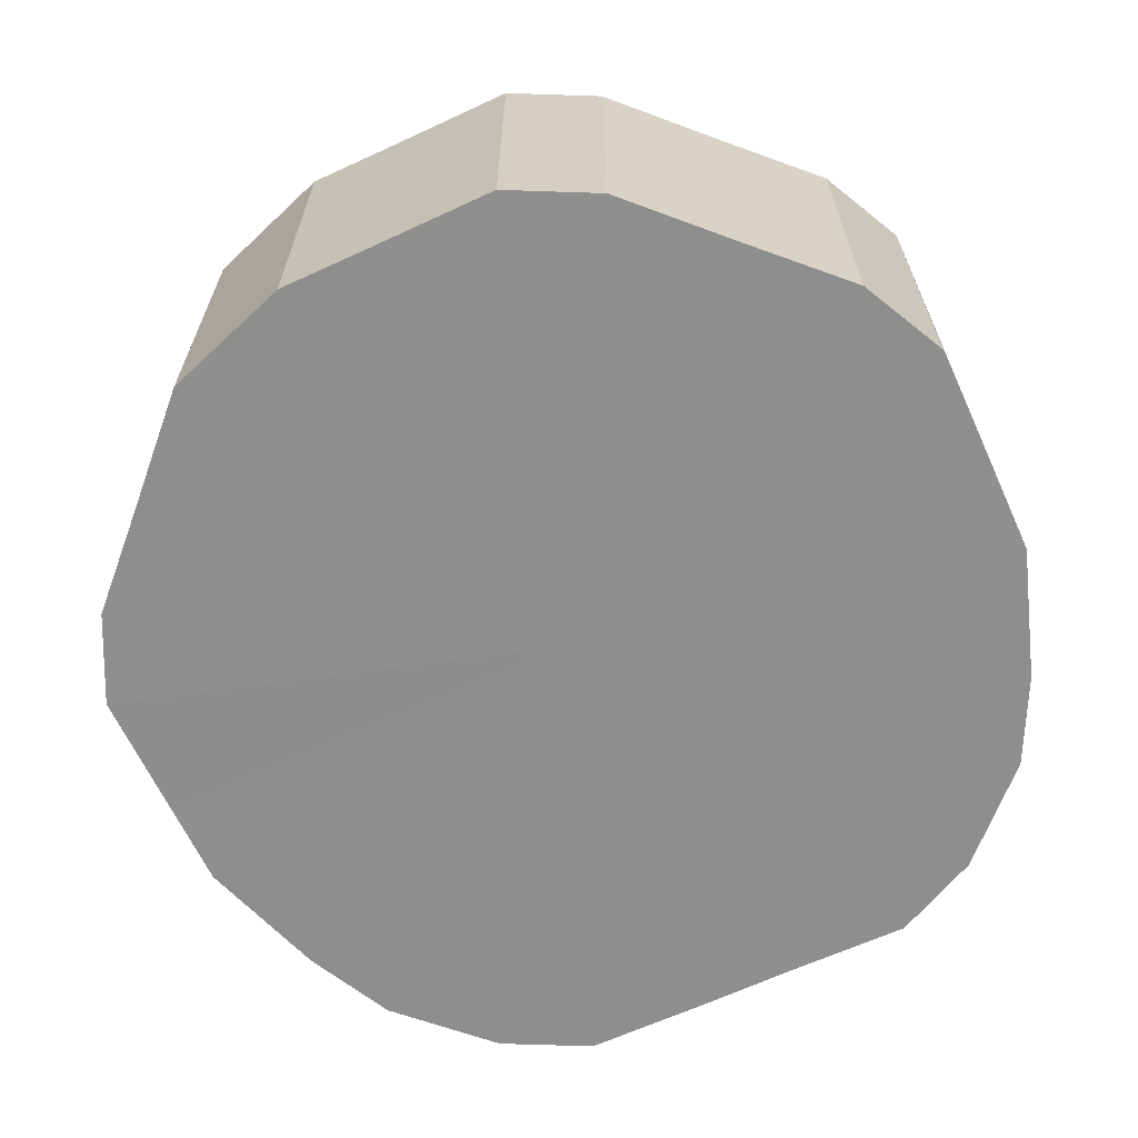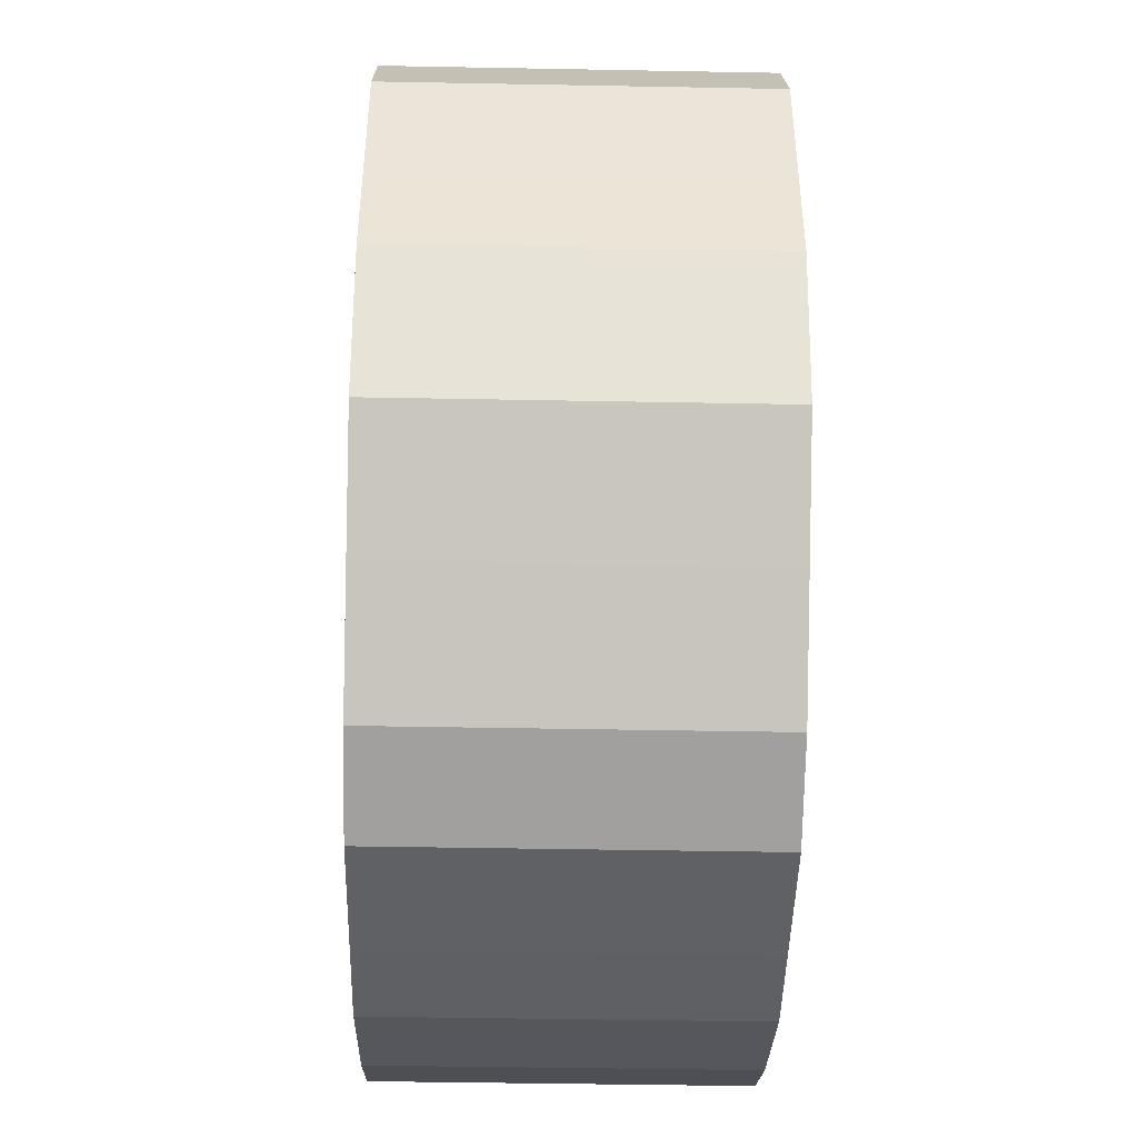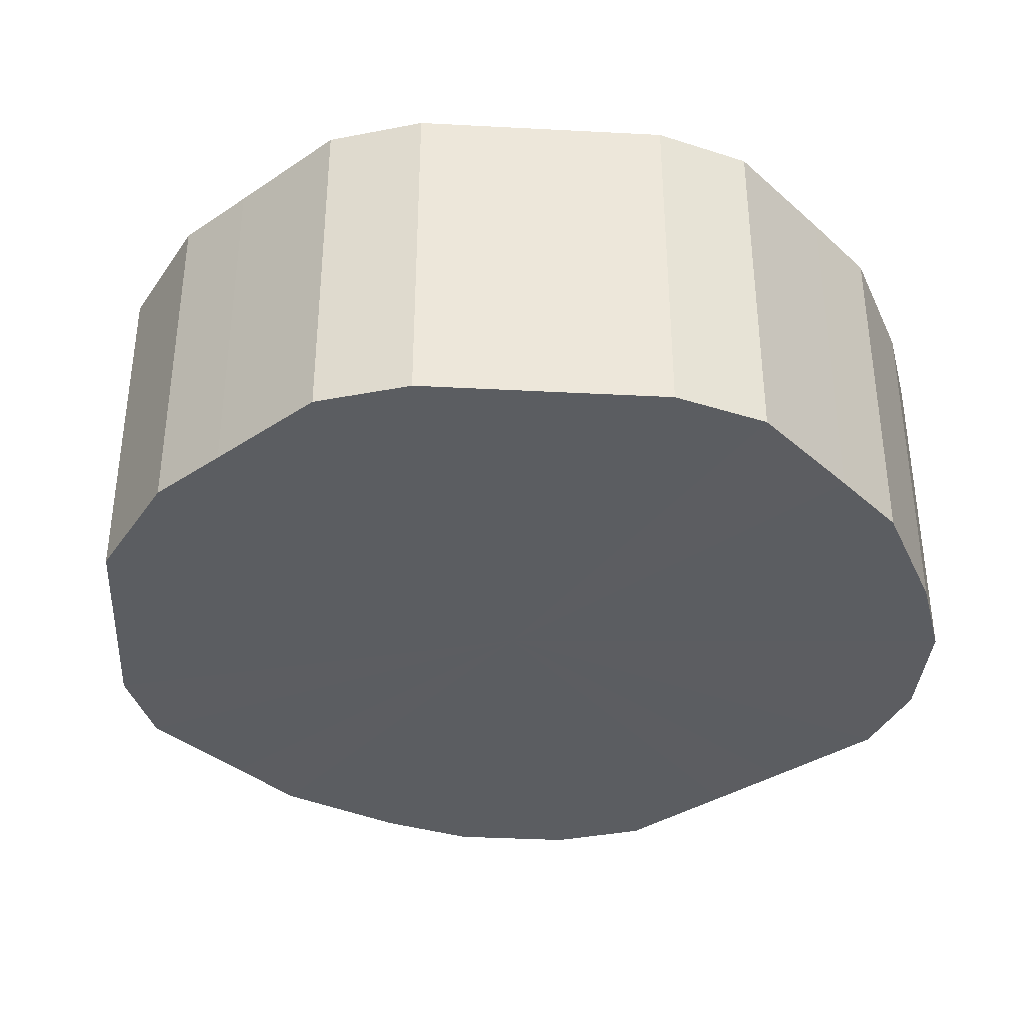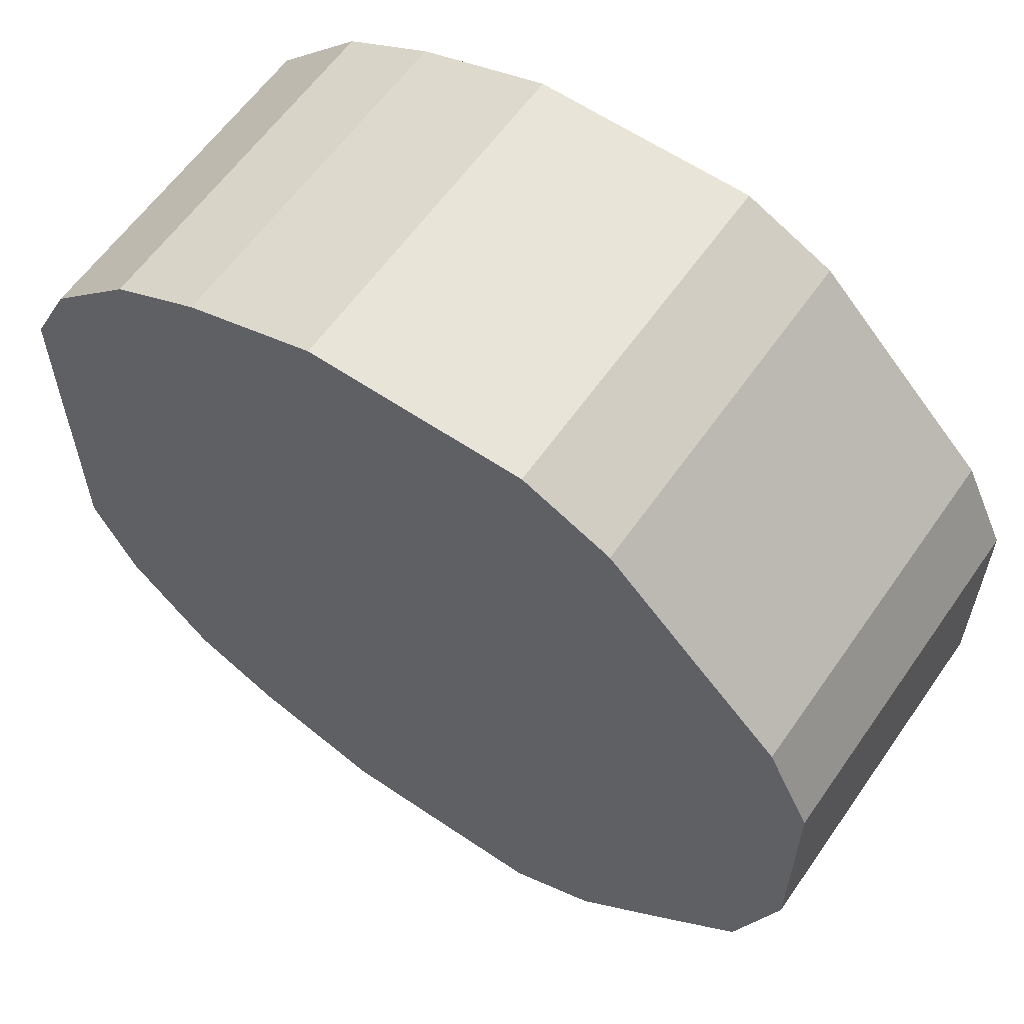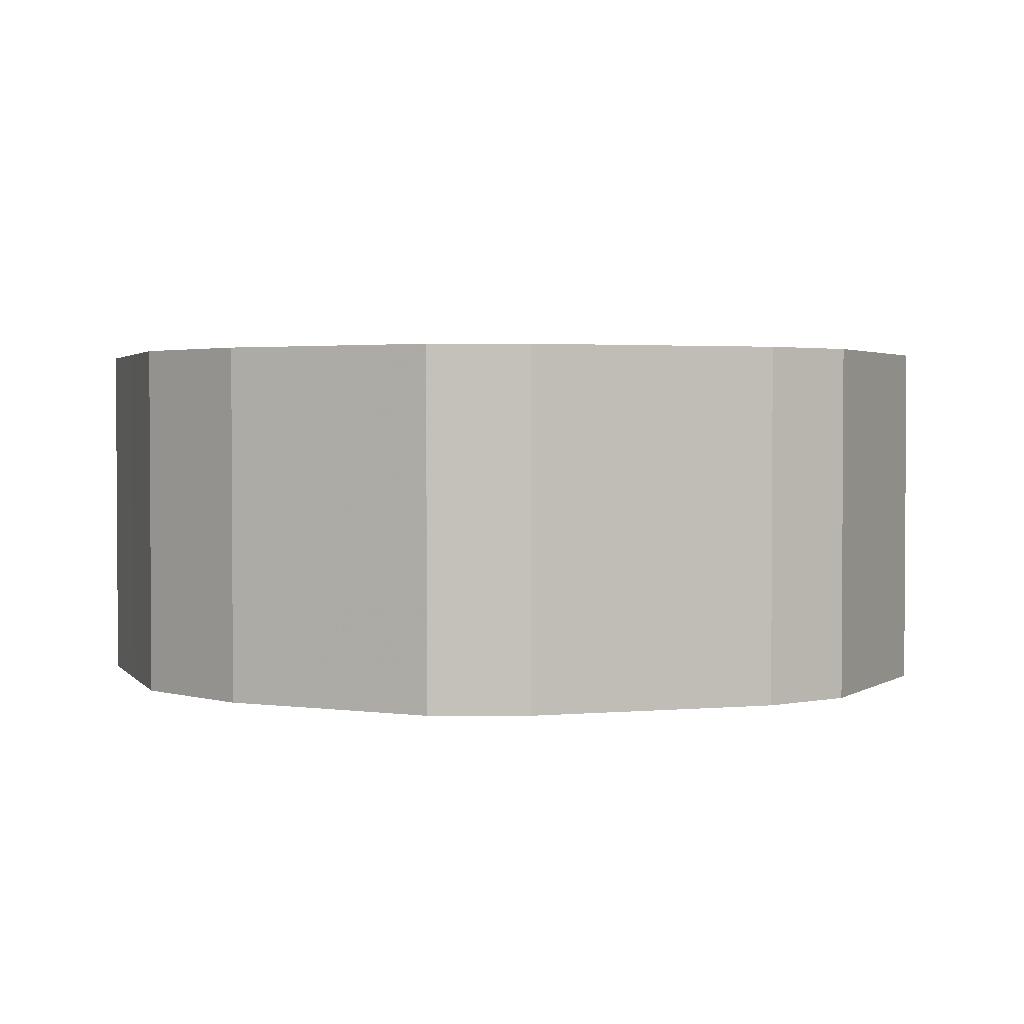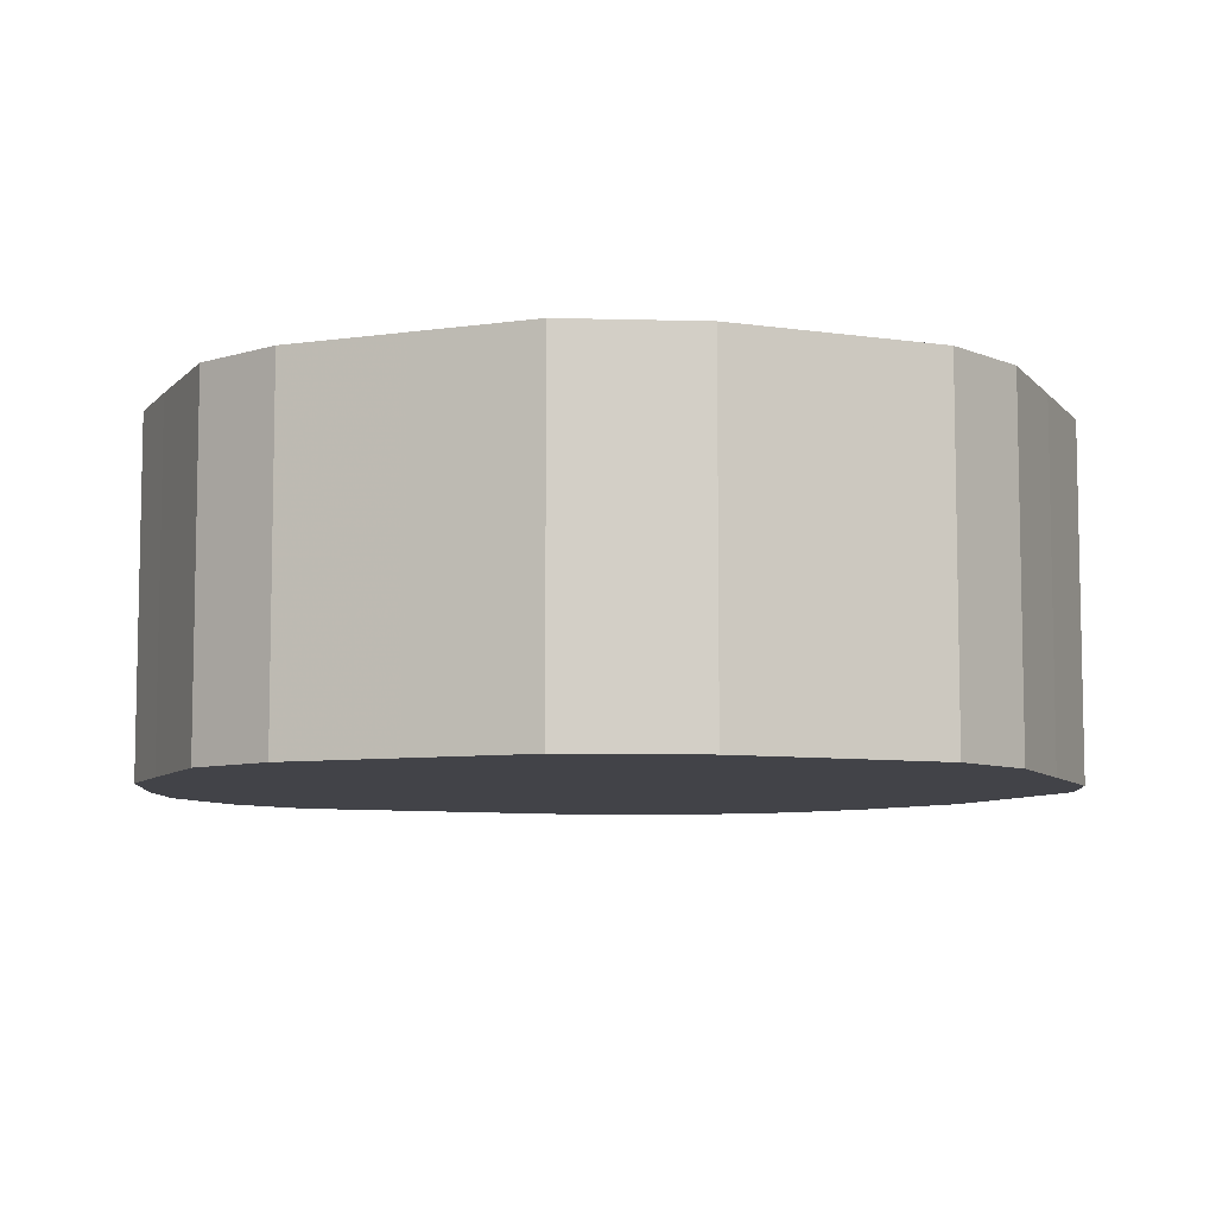
<metadata>
{"format":"obj","ext":"obj","renderer":"f3d","projection":"perspective","resolution":1024,"background":"white","views":[{"elev":-64.9,"azim":114.8,"up":"+Z"},{"elev":-45.4,"azim":88.7,"up":"+Y"},{"elev":-36.1,"azim":131.1,"up":"+Z"},{"elev":60.3,"azim":34.7,"up":"+Y"},{"elev":2.2,"azim":116.8,"up":"+Z"},{"elev":-7.6,"azim":67.3,"up":"+Z"}]}
</metadata>
<code>
o 14742
v 2203 1871 7.55
v 2203 1871 7.55
v 2203 1871 7.63
v 2203 1871 7.55
v 2203 1871 7.63
v 2203 1871 7.55
v 2203 1871 7.63
v 2203 1871 7.55
v 2203 1871 7.63
v 2203 1871 7.55
v 2203 1871 7.63
v 2203 1871 7.55
v 2203 1871 7.63
v 2203 1871 7.55
v 2203 1871 7.63
v 2203 1871 7.55
v 2203 1871 7.63
v 2203 1871 7.55
v 2203 1871 7.63
v 2203 1871 7.55
v 2203 1871 7.63
v 2203 1871 7.55
v 2203 1871 7.63
v 2203 1871 7.55
v 2203 1871 7.63
v 2203 1871 7.55
v 2203 1871 7.63
v 2203 1871 7.55
v 2203 1871 7.63
v 2203 1871 7.55
v 2203 1871 7.63
v 2203 1871 7.55
v 2203 1871 7.63
v 2203 1871 7.55
v 2203 1871 7.63
v 2203 1871 7.55
v 2203 1871 7.63
v 2203 1871 7.55
v 2203 1871 7.63
v 2203 1871 7.55
v 2203 1871 7.63
v 2203 1871 7.55
v 2203 1871 7.63
v 2203 1871 7.55
v 2203 1871 7.63
v 2203 1871 7.55
v 2203 1871 7.63
v 2203 1871 7.55
v 2203 1871 7.63
v 2203 1871 7.63
v 2203 1871 7.63
v 2203 1871 7.55
v 2203 1871 7.63
v 2203 1871 7.55
v 2203 1871 7.63
v 2203 1871 7.63
v 2203 1871 7.55
v 2203 1871 7.63
v 2203 1871 7.55
v 2203 1871 7.55
v 2203 1871 7.63
v 2203 1871 7.63
v 2203 1871 7.55
v 2203 1871 7.63
v 2203 1871 7.55
v 2203 1871 7.55
v 2203 1871 7.63
v 2203 1871 7.63
v 2203 1871 7.55
v 2203 1871 7.63
v 2203 1871 7.55
v 2203 1871 7.55
v 2203 1871 7.63
v 2203 1871 7.63
v 2203 1871 7.55
v 2203 1871 7.63
v 2203 1871 7.55
v 2203 1871 7.55
v 2203 1871 7.63
v 2203 1871 7.63
v 2203 1871 7.55
v 2203 1871 7.63
v 2203 1871 7.55
v 2203 1871 7.55
v 2203 1871 7.63
v 2203 1871 7.63
v 2203 1871 7.55
v 2203 1871 7.63
v 2203 1871 7.55
v 2203 1871 7.55
v 2203 1871 7.63
v 2203 1871 7.63
v 2203 1871 7.55
v 2203 1871 7.63
v 2203 1871 7.55
v 2203 1871 7.55
v 2203 1871 7.63
v 2203 1871 7.63
v 2203 1871 7.55
v 2203 1871 7.55
v 2203 1871 7.55
v 2203 1871 7.55
v 2203 1871 7.55
v 2203 1871 7.55
v 2203 1871 7.55
v 2203 1871 7.55
v 2203 1871 7.55
v 2203 1871 7.55
v 2203 1871 7.55
v 2203 1871 7.55
v 2203 1871 7.55
v 2203 1871 7.55
v 2203 1871 7.55
v 2203 1871 7.55
v 2203 1871 7.55
v 2203 1871 7.55
v 2203 1871 7.55
v 2203 1871 7.55
v 2203 1871 7.55
v 2203 1871 7.55
v 2203 1871 7.55
v 2203 1871 7.55
v 2203 1871 7.55
v 2203 1871 7.55
v 2203 1871 7.55
v 2203 1871 7.55
v 2203 1871 7.63
v 2203 1871 7.63
v 2203 1871 7.63
v 2203 1871 7.63
v 2203 1871 7.63
v 2203 1871 7.63
v 2203 1871 7.63
v 2203 1871 7.63
v 2203 1871 7.63
v 2203 1871 7.63
v 2203 1871 7.63
v 2203 1871 7.63
v 2203 1871 7.63
v 2203 1871 7.63
v 2203 1871 7.63
v 2203 1871 7.63
v 2203 1871 7.63
v 2203 1871 7.63
v 2203 1871 7.63
v 2203 1871 7.63
v 2203 1871 7.63
v 2203 1871 7.63
v 2203 1871 7.63
v 2203 1871 7.63
v 2203 1871 7.63
v 2203 1871 7.63
f 1 2 3
f 2 4 5
f 6 1 7
f 4 8 9
f 10 6 11
f 8 12 13
f 14 10 15
f 12 16 17
f 18 14 19
f 16 20 21
f 22 18 23
f 20 24 25
f 26 22 27
f 24 28 29
f 30 26 31
f 28 32 33
f 34 30 35
f 32 36 37
f 38 34 39
f 36 40 41
f 42 38 43
f 40 44 45
f 46 42 47
f 44 48 49
f 48 46 50
f 51 52 53
f 53 54 55
f 56 57 51
f 58 59 56
f 55 60 61
f 62 63 58
f 64 65 62
f 61 66 67
f 68 69 64
f 70 71 68
f 67 72 73
f 74 75 70
f 76 77 74
f 73 78 79
f 80 81 76
f 82 83 80
f 79 84 85
f 86 87 82
f 88 89 86
f 85 90 91
f 92 93 88
f 94 95 92
f 91 96 97
f 98 99 94
f 97 100 98
f 101 102 103
f 101 104 102
f 101 103 105
f 101 106 104
f 101 105 107
f 101 108 106
f 101 107 109
f 101 110 108
f 101 109 111
f 101 112 110
f 101 111 113
f 101 114 112
f 101 113 115
f 101 116 114
f 101 115 117
f 101 118 116
f 101 117 119
f 101 120 118
f 101 119 121
f 101 122 120
f 101 121 123
f 101 124 122
f 101 123 125
f 101 126 124
f 101 125 126
f 127 128 129
f 127 130 128
f 127 129 131
f 127 132 130
f 127 131 133
f 127 134 132
f 127 133 135
f 127 136 134
f 127 135 137
f 127 138 136
f 127 137 139
f 127 140 138
f 127 139 141
f 127 142 140
f 127 141 143
f 127 144 142
f 127 143 145
f 127 146 144
f 127 145 147
f 127 148 146
f 127 147 149
f 127 150 148
f 127 149 151
f 127 152 150
f 127 151 152

</code>
